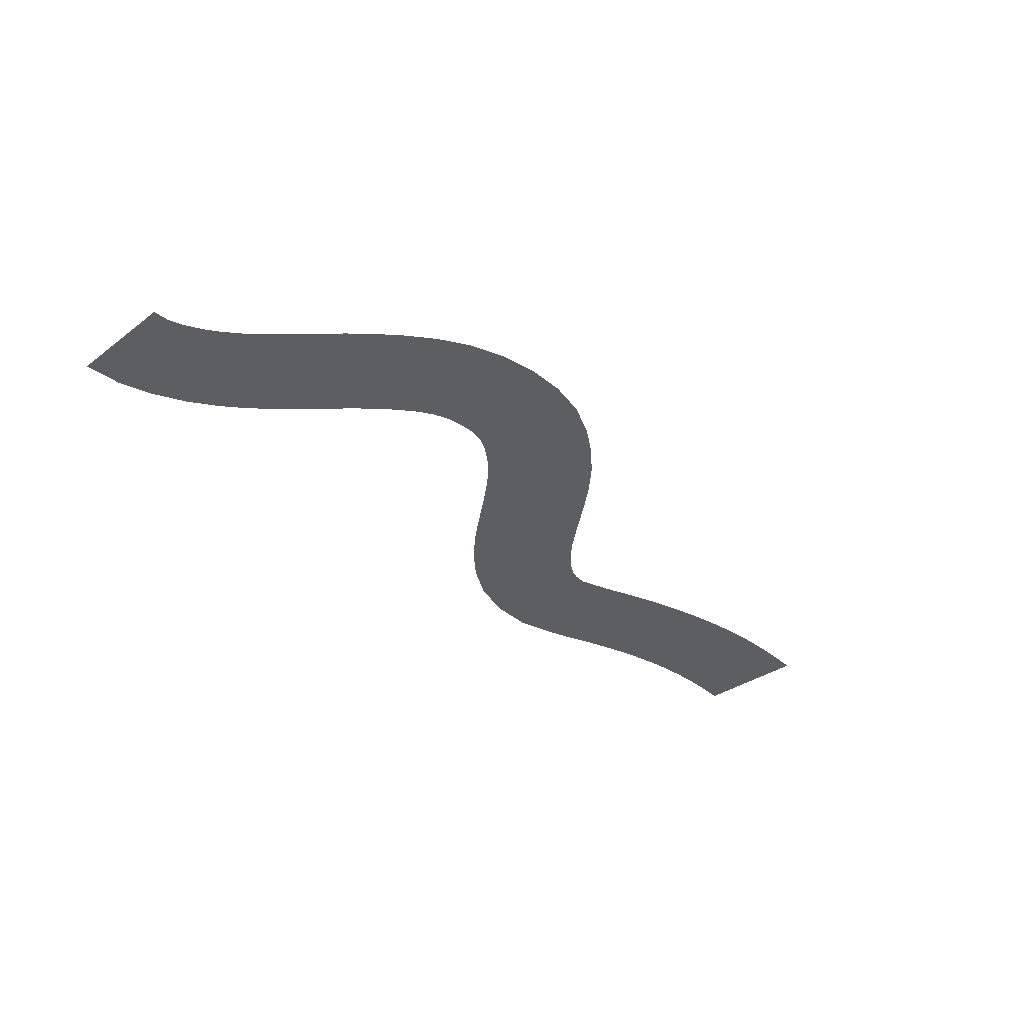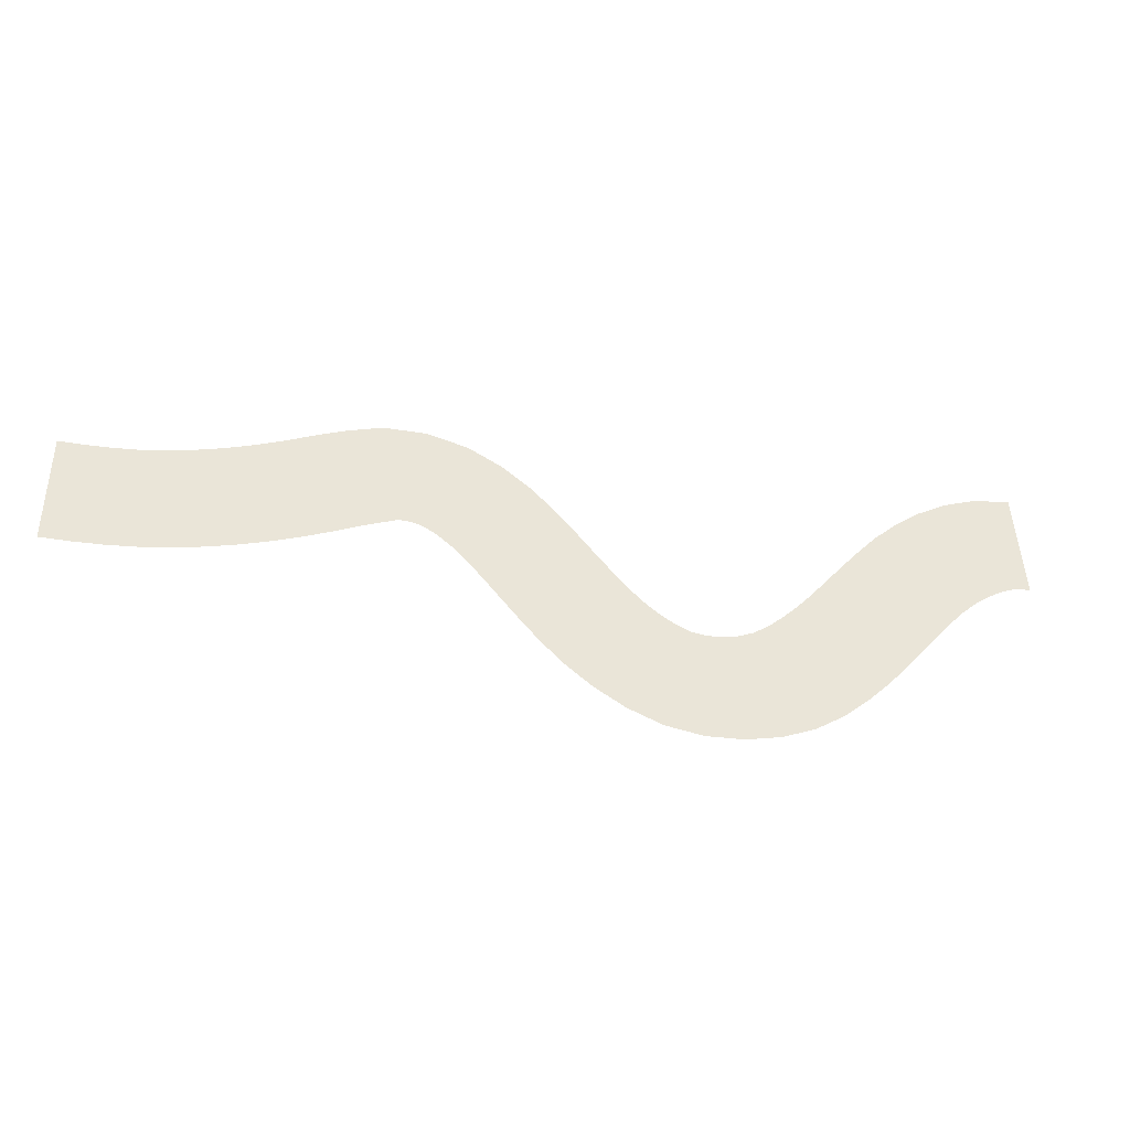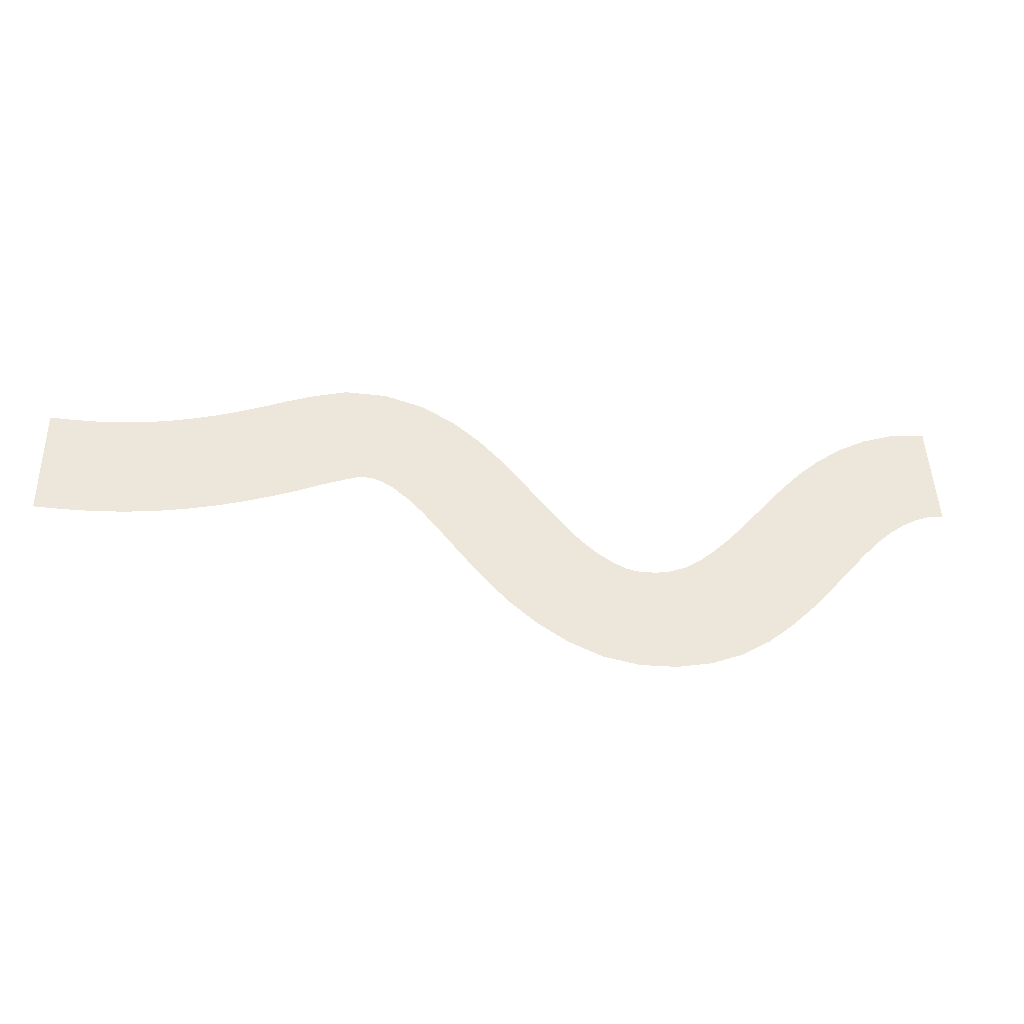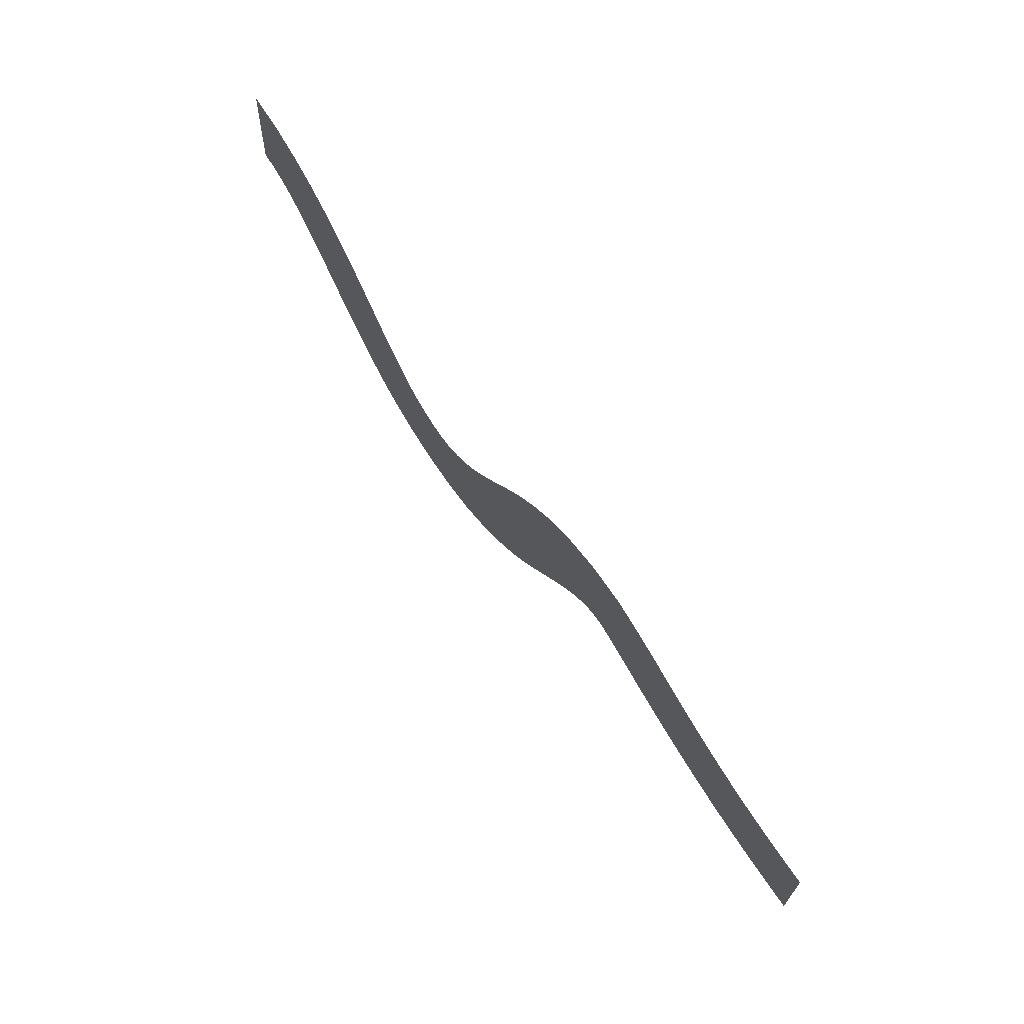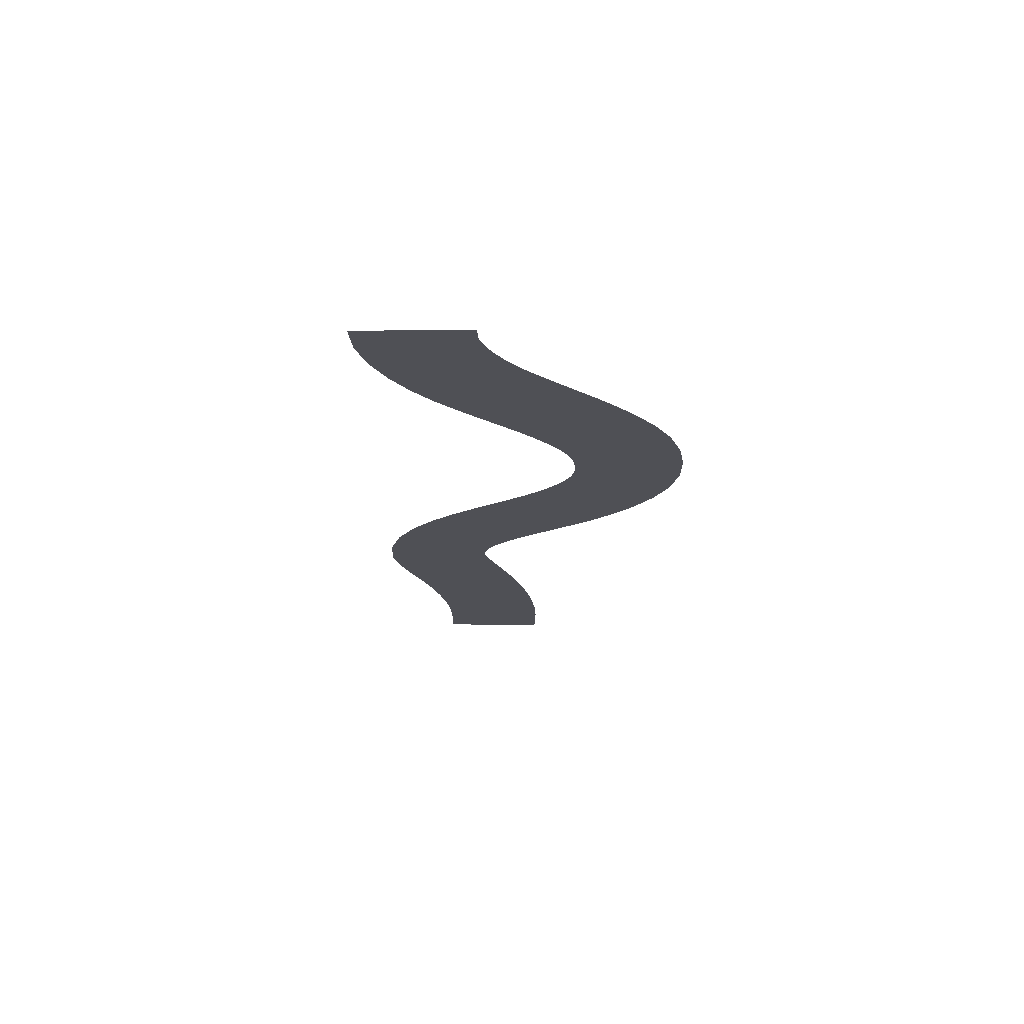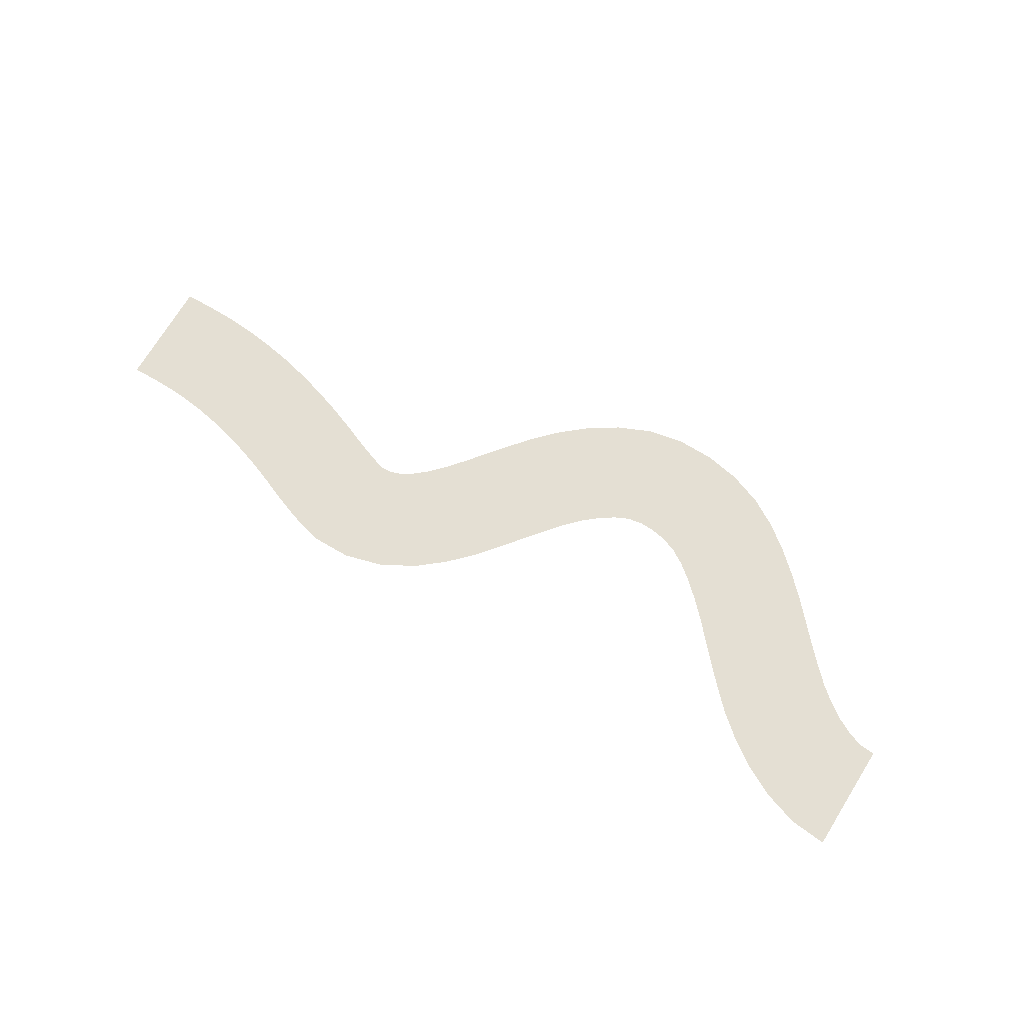
<metadata>
{"format":"obj","ext":"obj","renderer":"f3d","projection":"perspective","resolution":1024,"background":"white","views":[{"elev":-37.7,"azim":130.5,"up":"+Y"},{"elev":-39.2,"azim":-13.6,"up":"+Z"},{"elev":-37.7,"azim":-10.4,"up":"+Z"},{"elev":67.5,"azim":-124.1,"up":"+Z"},{"elev":-19.4,"azim":86.6,"up":"+Y"},{"elev":66.6,"azim":29.0,"up":"+Y"}]}
</metadata>
<code>
o Plane
v 0 0 0.3745
v 6.207 0 1.15
v 0 0 -0.3745
v 6.253 0 0.4027
v 0.3189 0 0.3869
v 0.6248 0 0.4304
v 0.9265 0 0.5082
v 1.227 0 0.6172
v 1.54 0 0.757
v 1.95 0 0.908
v 2.489 0 0.8545
v 2.898 0 0.5989
v 3.179 0 0.3095
v 3.405 0 0.04466
v 3.616 0 -0.176
v 3.817 0 -0.317
v 4.013 0 -0.3714
v 4.216 0 -0.3395
v 4.419 0 -0.2273
v 4.628 0 -0.03025
v 4.842 0 0.2184
v 5.076 0 0.4967
v 5.36 0 0.7823
v 5.736 0 1.03
v 6.048 0 0.3495
v 5.843 0 0.2103
v 5.634 0 -0.002795
v 5.416 0 -0.2622
v 5.171 0 -0.5454
v 4.868 0 -0.8271
v 4.457 0 -1.049
v 3.973 0 -1.119
v 3.496 0 -0.9938
v 3.122 0 -0.7393
v 2.846 0 -0.454
v 2.616 0 -0.1847
v 2.409 0 0.0315
v 2.233 0 0.1509
v 2.083 0 0.171
v 1.838 0 0.07009
v 1.51 0 -0.07665
v 1.15 -0 -0.2067
v 0.772 0 -0.304
v 0.3828 0 -0.3594
v 0 0 0
v 5.963 0 1.117
v 6.23 0 0.7765
v 0.1897 0 -0.3708
v 0.1615 0 0.3776
v 0.4729 0 0.404
v 0.7758 0 0.4651
v 1.077 0 0.5591
v 1.377 0 0.6815
v 1.73 0 0.8363
v 2.224 0 0.9169
v 2.715 0 0.7387
v 3.05 0 0.4531
v 3.294 0 0.1732
v 3.511 0 -0.07495
v 3.718 0 -0.2565
v 3.913 0 -0.3581
v 4.114 0 -0.3633
v 4.317 0 -0.2966
v 4.523 0 -0.136
v 4.733 0 0.0877
v 4.955 0 0.3556
v 5.207 0 0.6405
v 5.535 0 0.9153
v 6.148 0 0.3912
v 5.947 0 0.2893
v 5.739 0 0.1136
v 5.527 0 -0.1289
v 5.3 0 -0.4019
v 5.029 0 -0.6883
v 4.678 0 -0.953
v 4.219 0 -1.105
v 3.725 0 -1.083
v 3.295 0 -0.8751
v 2.973 0 -0.5961
v 2.727 -0 -0.3163
v 2.511 0 -0.06638
v 2.315 0 0.1053
v 2.16 0 0.1707
v 1.971 0 0.1273
v 1.682 0 -0.002597
v 1.332 0 -0.1451
v 0.9632 0 -0.2601
v 0.5779 0 -0.3376
v 0.3509 0 0.0137
v 0.6984 0 0.06318
v 1.038 0 0.1507
v 1.368 0 0.2703
v 1.689 0 0.4136
v 2.016 0 0.5395
v 2.361 0 0.5027
v 2.654 0 0.3152
v 2.897 0 0.06241
v 3.125 0 -0.2047
v 3.369 0 -0.4577
v 3.657 0 -0.6554
v 3.993 0 -0.7454
v 4.337 0 -0.6941
v 4.643 0 -0.5272
v 4.9 0 -0.2878
v 5.129 0 -0.02188
v 5.355 0 0.247
v 5.602 0 0.4963
v 5.892 0 0.69
v 5.741 0 0.6023
v 5.473 0 0.377
v 5.241 0 0.1133
v 5.017 0 -0.1571
v 4.776 0 -0.4121
v 4.497 0 -0.6248
v 4.167 0 -0.7341
v 3.819 0 -0.7206
v 3.507 0 -0.5658
v 3.242 0 -0.3355
v 3.011 0 -0.07154
v 2.78 0 0.1934
v 2.515 0 0.422
v 2.192 0 0.5438
v 1.851 0 0.4818
v 1.53 0 0.3395
v 1.205 0 0.207
v 0.8695 0 0.1025
v 0.5254 0 0.03322
v 0.1756 0 0.0034
v 6.056 0 0.7541
f 129 47 4 69
f 128 89 44 48
f 127 90 43 88
f 126 91 42 87
f 125 92 41 86
f 124 93 40 85
f 123 94 39 84
f 122 95 38 83
f 121 96 37 82
f 120 97 36 81
f 119 98 35 80
f 118 99 34 79
f 117 100 33 78
f 116 101 32 77
f 115 102 31 76
f 114 103 30 75
f 113 104 29 74
f 112 105 28 73
f 111 106 27 72
f 110 107 26 71
f 109 108 25 70
f 107 109 70 26
f 23 68 109 107
f 68 24 108 109
f 106 110 71 27
f 22 67 110 106
f 67 23 107 110
f 105 111 72 28
f 21 66 111 105
f 66 22 106 111
f 104 112 73 29
f 20 65 112 104
f 65 21 105 112
f 103 113 74 30
f 19 64 113 103
f 64 20 104 113
f 102 114 75 31
f 18 63 114 102
f 63 19 103 114
f 101 115 76 32
f 17 62 115 101
f 62 18 102 115
f 100 116 77 33
f 16 61 116 100
f 61 17 101 116
f 99 117 78 34
f 15 60 117 99
f 60 16 100 117
f 98 118 79 35
f 14 59 118 98
f 59 15 99 118
f 97 119 80 36
f 13 58 119 97
f 58 14 98 119
f 96 120 81 37
f 12 57 120 96
f 57 13 97 120
f 95 121 82 38
f 11 56 121 95
f 56 12 96 121
f 94 122 83 39
f 10 55 122 94
f 55 11 95 122
f 93 123 84 40
f 9 54 123 93
f 54 10 94 123
f 92 124 85 41
f 8 53 124 92
f 53 9 93 124
f 91 125 86 42
f 7 52 125 91
f 52 8 92 125
f 90 126 87 43
f 6 51 126 90
f 51 7 91 126
f 89 127 88 44
f 5 50 127 89
f 50 6 90 127
f 45 128 48 3
f 1 49 128 45
f 49 5 89 128
f 108 129 69 25
f 24 46 129 108
f 46 2 47 129

</code>
